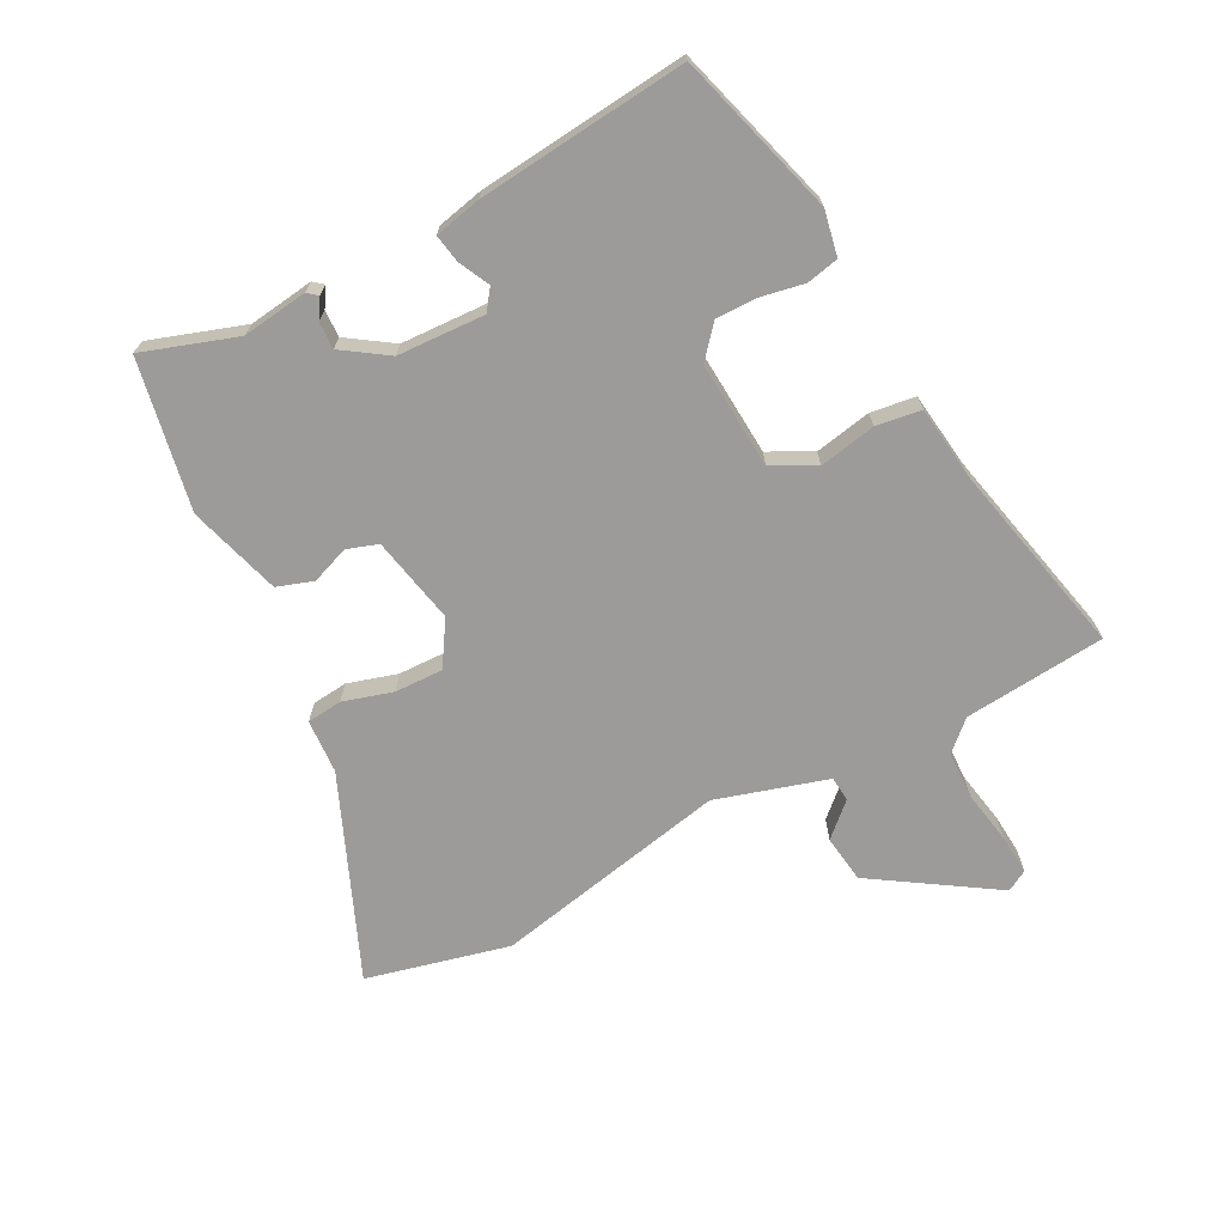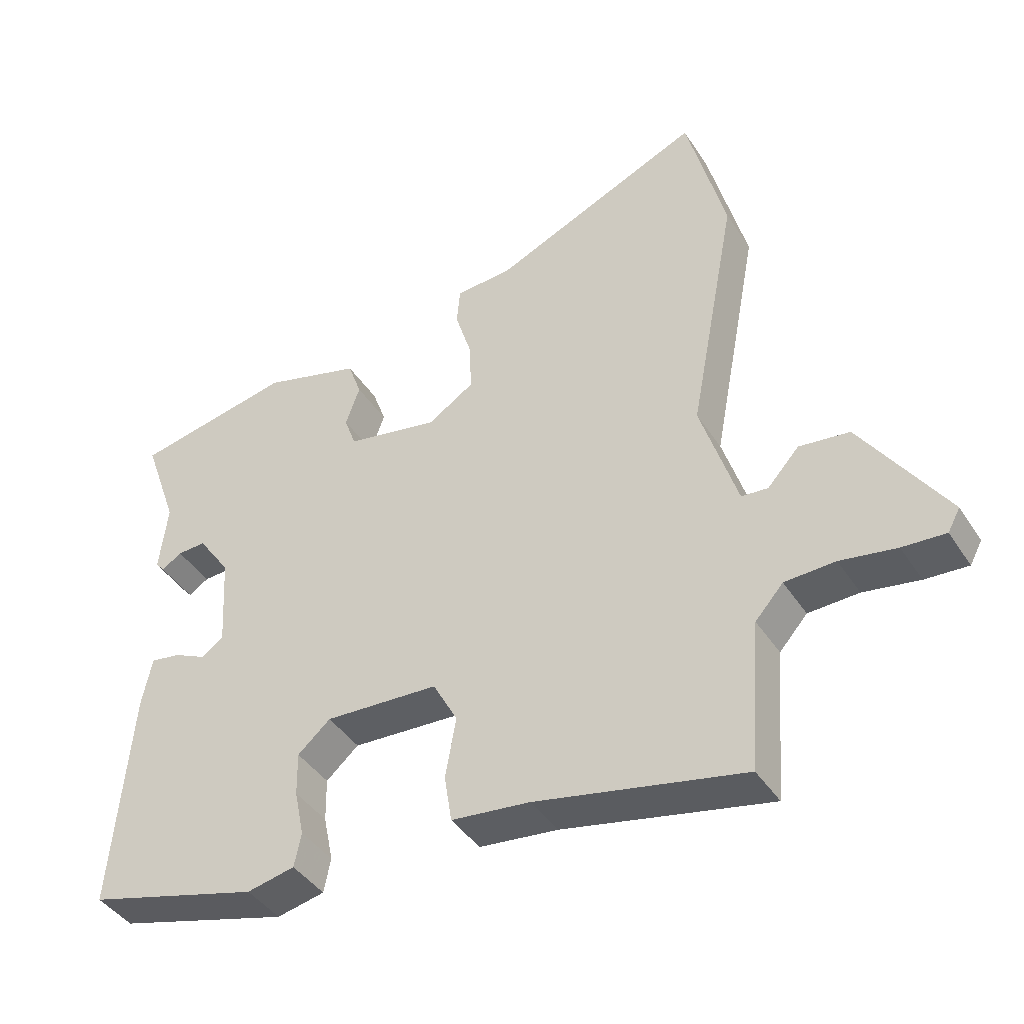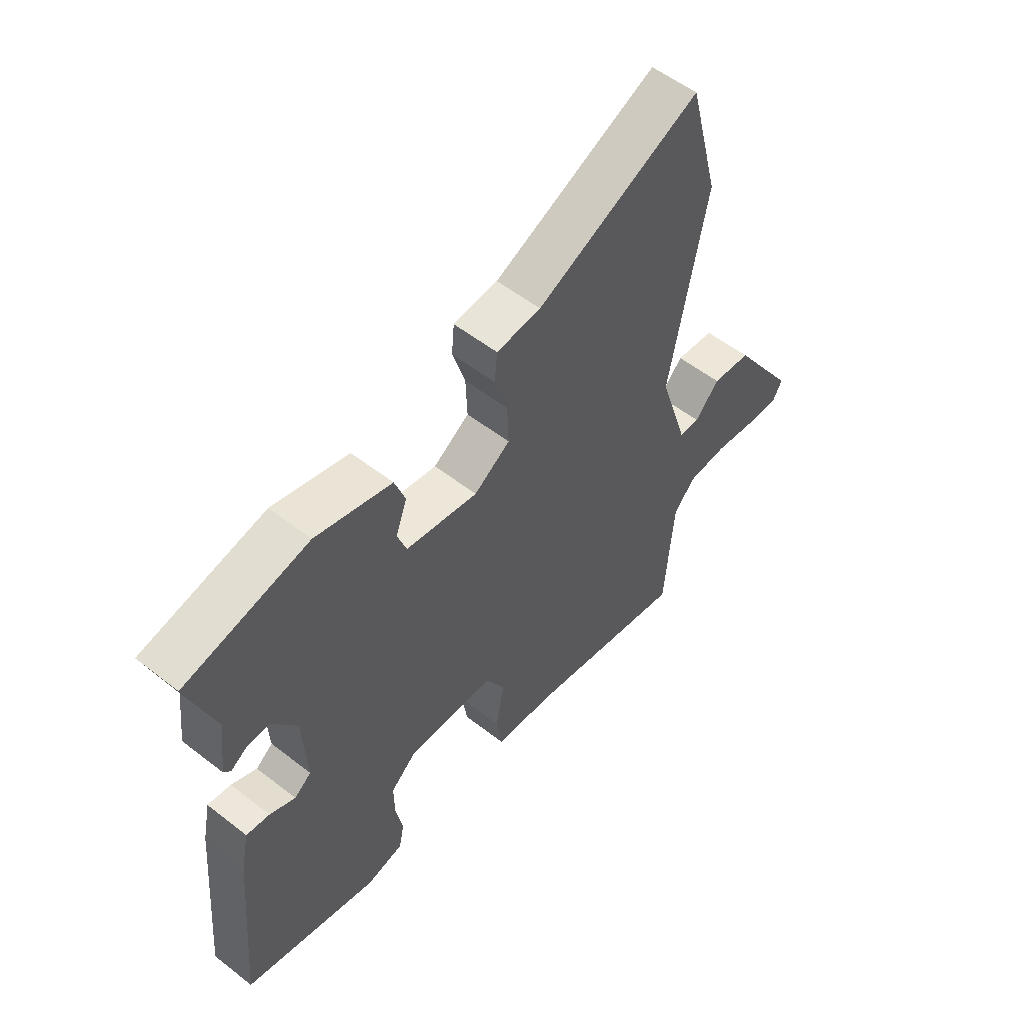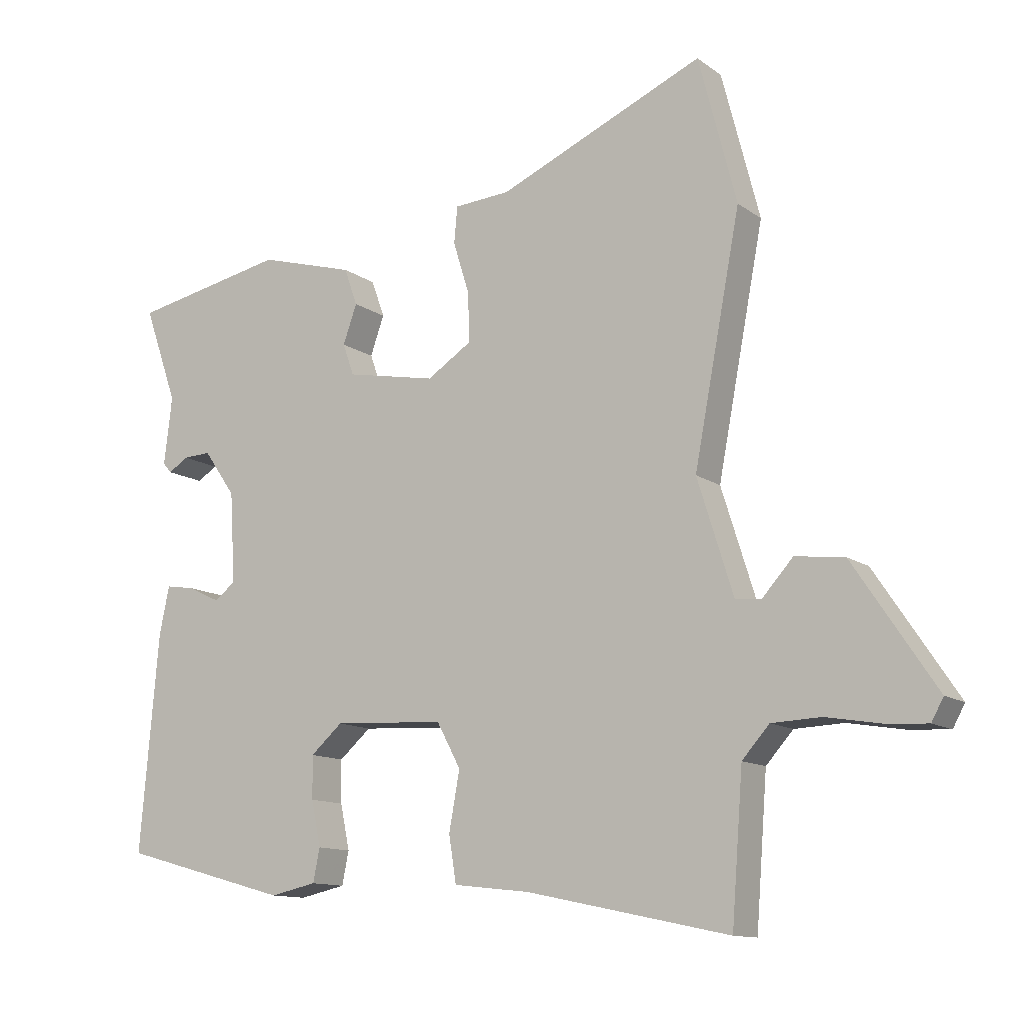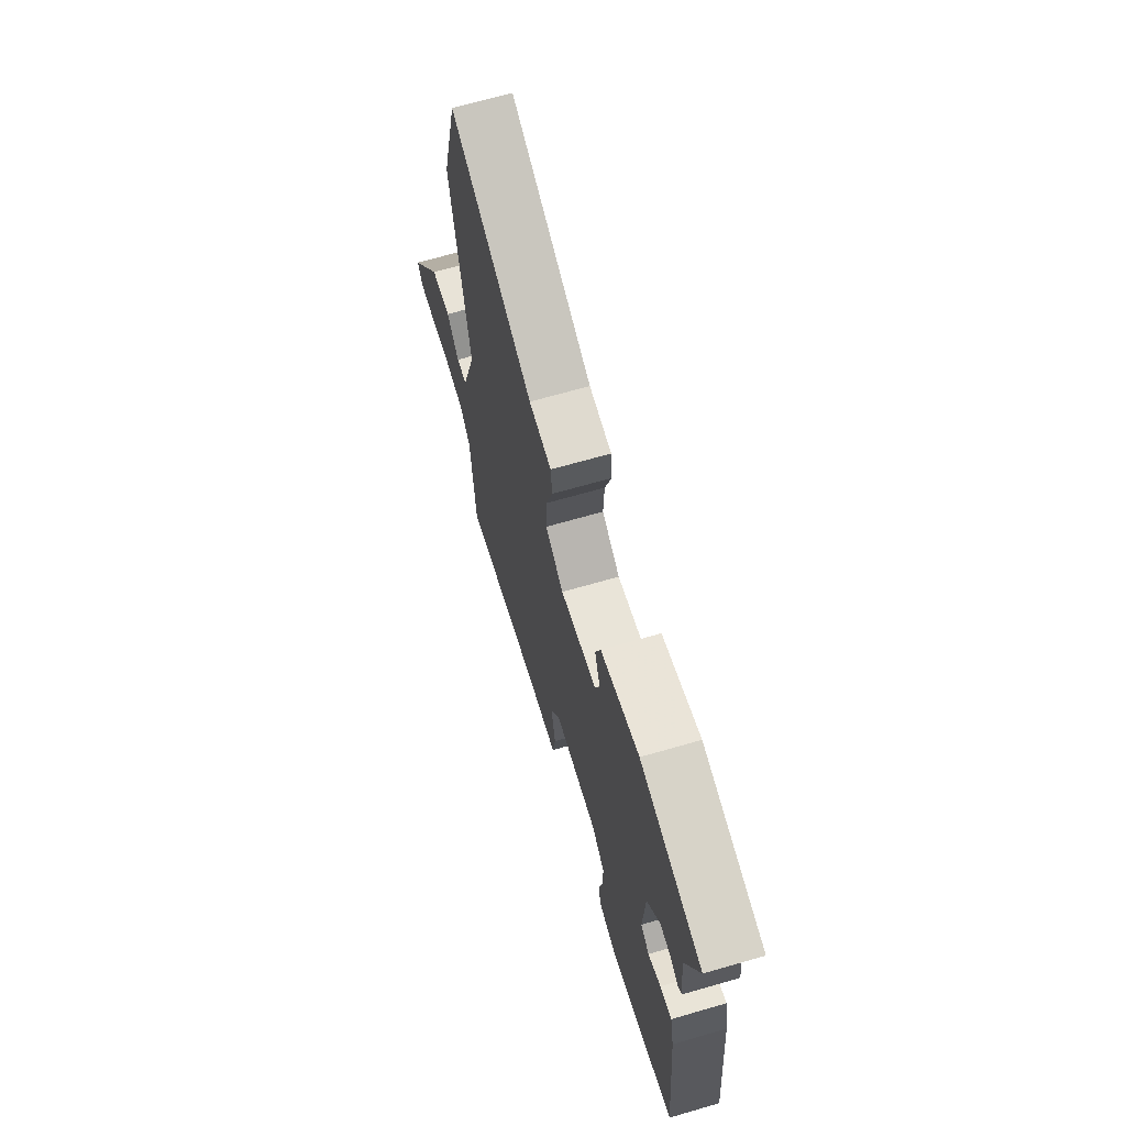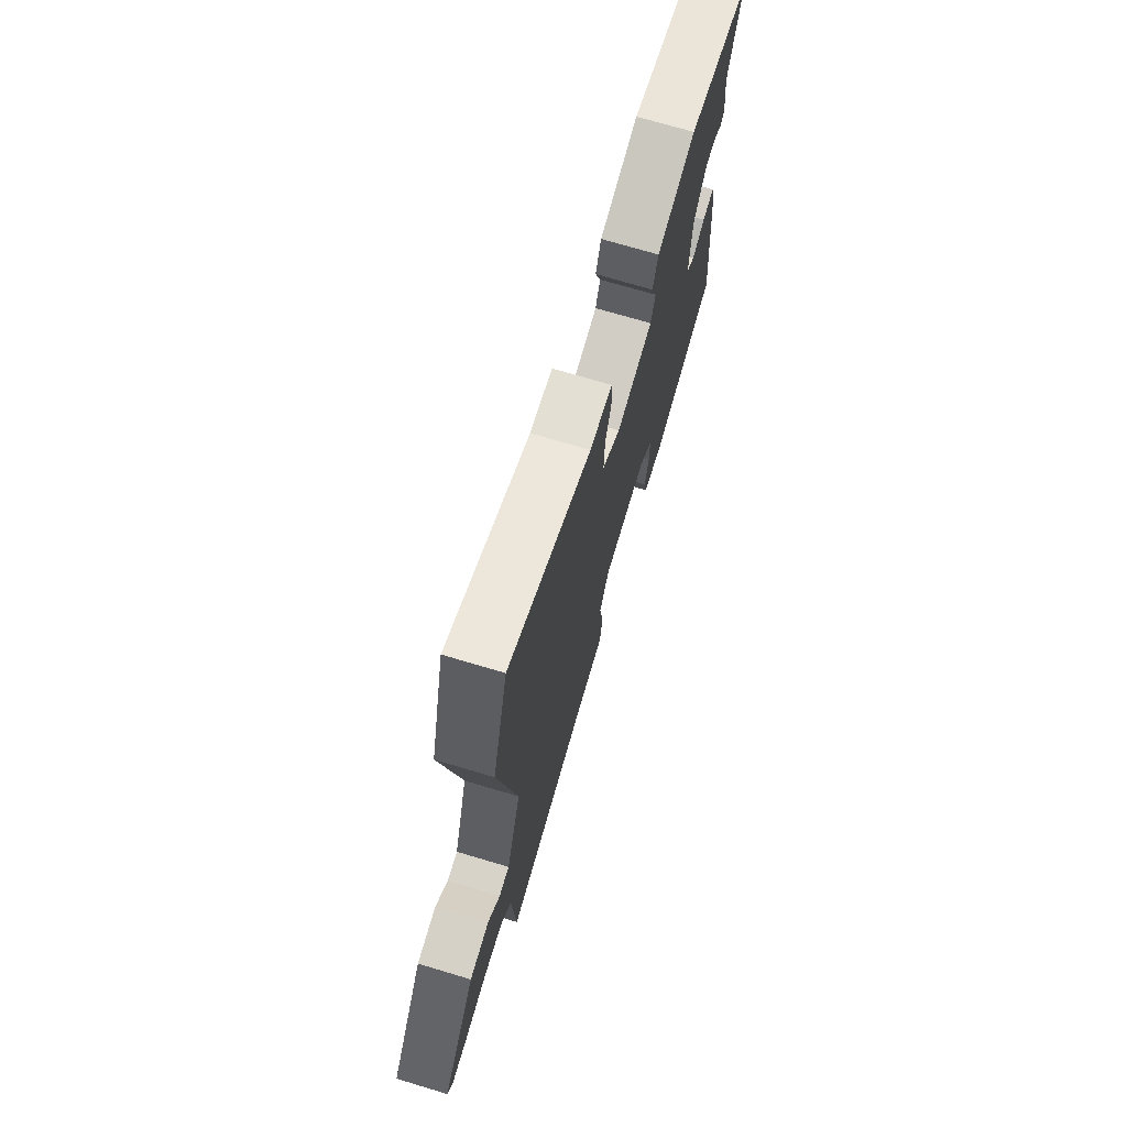
<metadata>
{"format":"obj","ext":"obj","renderer":"f3d","projection":"perspective","resolution":1024,"background":"white","views":[{"elev":-69.9,"azim":118.4,"up":"+Y"},{"elev":-41.8,"azim":-149.7,"up":"+Z"},{"elev":55.0,"azim":129.4,"up":"+Z"},{"elev":-12.2,"azim":-148.0,"up":"+Z"},{"elev":67.2,"azim":73.8,"up":"+Z"},{"elev":71.4,"azim":-73.3,"up":"+Z"}]}
</metadata>
<code>
v 0.504 0.07 0.427
v 0.453 0.07 0.282
v 0.465 0.07 0.18
v 0.452 0.07 0.165
v 0.422 0.07 0.184
v 0.38 0.07 0.186
v 0.332 0.07 0.117
v 0.324 0.07 -0.019
v 0.356 0.07 -0.043
v 0.404 0.07 -0.02
v 0.448 0.07 -0.013
v 0.463 0.07 -0.086
v 0.491 0.07 -0.412
v 0.237 0.07 -0.482
v 0.167 0.07 -0.467
v 0.157 0.07 -0.417
v 0.171 0.07 -0.349
v 0.172 0.07 -0.285
v 0.124 0.07 -0.243
v -0.043 0.07 -0.252
v -0.079 0.07 -0.319
v -0.063 0.07 -0.407
v -0.074 0.07 -0.477
v -0.189 0.07 -0.49
v -0.494 0.07 -0.554
v -0.511 0.07 -0.334
v -0.552 0.07 -0.288
v -0.626 0.07 -0.285
v -0.708 0.07 -0.299
v -0.771 0.07 -0.303
v -0.789 0.07 -0.27
v -0.665 0.07 -0.084
v -0.591 0.07 -0.075
v -0.545 0.07 -0.126
v -0.506 0.07 -0.123
v -0.452 0.07 0.049
v -0.522 0.07 0.415
v -0.465 0.07 0.636
v -0.155 0.07 0.501
v -0.071 0.07 0.495
v -0.066 0.07 0.44
v -0.09 0.07 0.363
v -0.093 0.07 0.288
v -0.025 0.07 0.244
v 0.111 0.07 0.27
v 0.128 0.07 0.318
v 0.107 0.07 0.377
v 0.127 0.07 0.433
v 0.271 0.07 0.474
v 0.504 0 0.427
v 0.453 0 0.282
v 0.465 0 0.18
v 0.452 0 0.165
v 0.422 0 0.184
v 0.38 0 0.186
v 0.332 0 0.117
v 0.324 0 -0.019
v 0.356 0 -0.043
v 0.404 0 -0.02
v 0.448 0 -0.013
v 0.463 0 -0.086
v 0.491 0 -0.412
v 0.237 0 -0.482
v 0.167 0 -0.467
v 0.157 0 -0.417
v 0.171 0 -0.349
v 0.172 0 -0.285
v 0.124 0 -0.243
v -0.043 0 -0.252
v -0.079 0 -0.319
v -0.063 0 -0.407
v -0.074 0 -0.477
v -0.189 0 -0.49
v -0.494 0 -0.554
v -0.511 0 -0.334
v -0.552 0 -0.288
v -0.626 0 -0.285
v -0.708 0 -0.299
v -0.771 0 -0.303
v -0.789 0 -0.27
v -0.665 0 -0.084
v -0.591 0 -0.075
v -0.545 0 -0.126
v -0.506 0 -0.123
v -0.452 0 0.049
v -0.522 0 0.415
v -0.465 0 0.636
v -0.155 0 0.501
v -0.071 0 0.495
v -0.066 0 0.44
v -0.09 0 0.363
v -0.093 0 0.288
v -0.025 0 0.244
v 0.111 0 0.27
v 0.128 0 0.318
v 0.107 0 0.377
v 0.127 0 0.433
v 0.271 0 0.474
f 46 47 48 49
f 45 46 49 1
f 39 40 41 42
f 39 42 43
f 36 37 38 39
f 35 36 39 43
f 31 32 33 34
f 31 34 35
f 28 29 30 31
f 27 28 31 35
f 26 27 35 43
f 24 25 26 43
f 21 22 23 24
f 20 21 24 43
f 14 15 16 17
f 14 17 18
f 13 14 18
f 12 13 18 19
f 9 10 11 12
f 2 3 4 5
f 2 5 6
f 45 1 2 6
f 44 45 6 7
f 19 20 43 44
f 19 44 7 8
f 9 12 19
f 8 9 19
f 98 97 96 95
f 50 98 95 94
f 91 90 89 88
f 92 91 88
f 88 87 86 85
f 92 88 85 84
f 83 82 81 80
f 84 83 80
f 80 79 78 77
f 84 80 77 76
f 92 84 76 75
f 92 75 74 73
f 73 72 71 70
f 92 73 70 69
f 66 65 64 63
f 67 66 63
f 67 63 62
f 68 67 62 61
f 61 60 59 58
f 54 53 52 51
f 55 54 51
f 55 51 50 94
f 56 55 94 93
f 93 92 69 68
f 57 56 93 68
f 68 61 58
f 68 58 57
f 1 50 51 2
f 2 51 52 3
f 3 52 53 4
f 4 53 54 5
f 5 54 55 6
f 6 55 56 7
f 7 56 57 8
f 8 57 58 9
f 9 58 59 10
f 10 59 60 11
f 11 60 61 12
f 12 61 62 13
f 13 62 63 14
f 14 63 64 15
f 15 64 65 16
f 16 65 66 17
f 17 66 67 18
f 18 67 68 19
f 19 68 69 20
f 20 69 70 21
f 21 70 71 22
f 22 71 72 23
f 23 72 73 24
f 24 73 74 25
f 25 74 75 26
f 26 75 76 27
f 27 76 77 28
f 28 77 78 29
f 29 78 79 30
f 30 79 80 31
f 31 80 81 32
f 32 81 82 33
f 33 82 83 34
f 34 83 84 35
f 35 84 85 36
f 36 85 86 37
f 37 86 87 38
f 38 87 88 39
f 39 88 89 40
f 40 89 90 41
f 41 90 91 42
f 42 91 92 43
f 43 92 93 44
f 44 93 94 45
f 45 94 95 46
f 46 95 96 47
f 47 96 97 48
f 48 97 98 49
f 49 98 50 1

</code>
